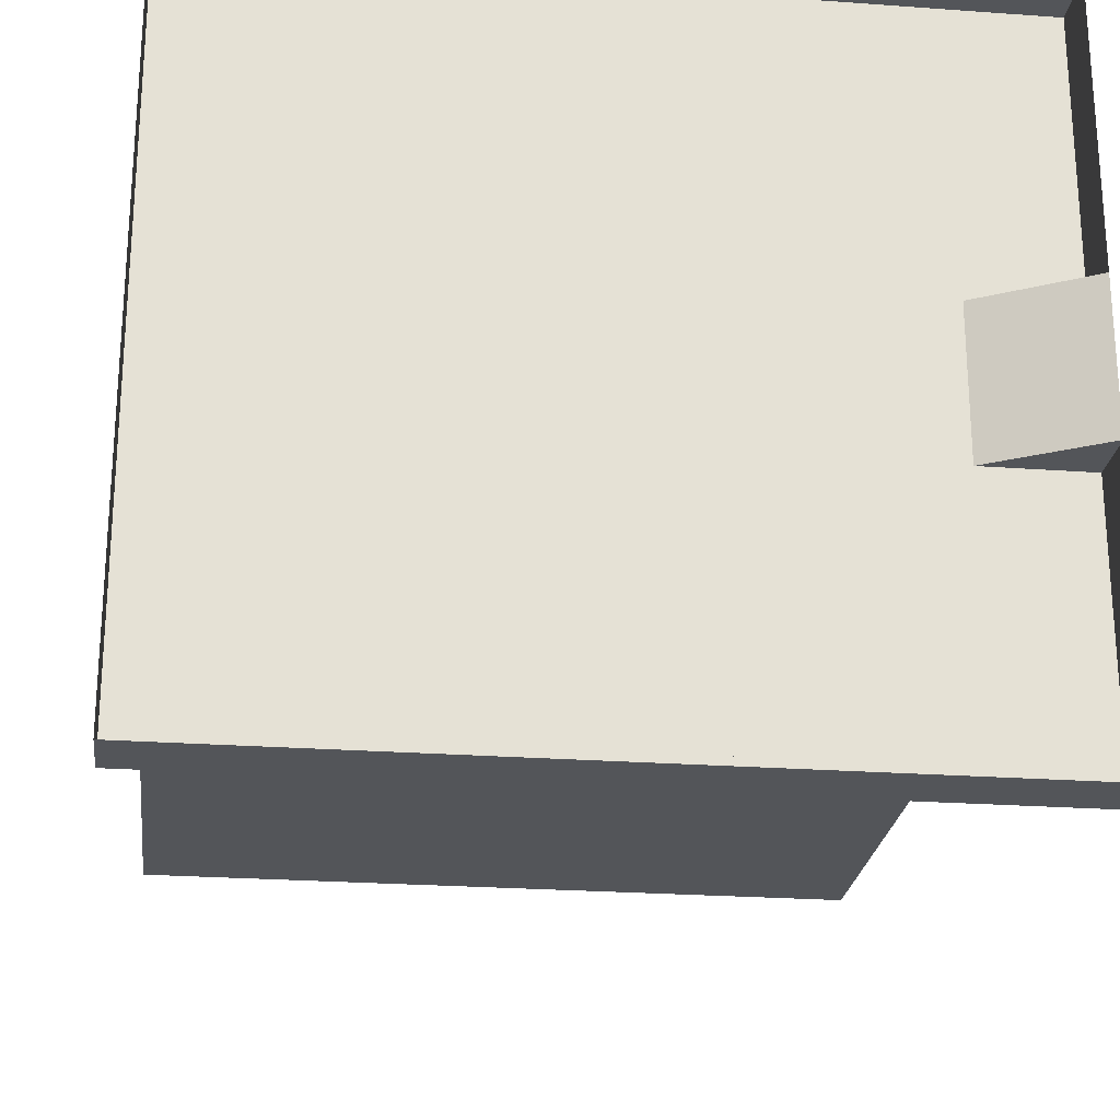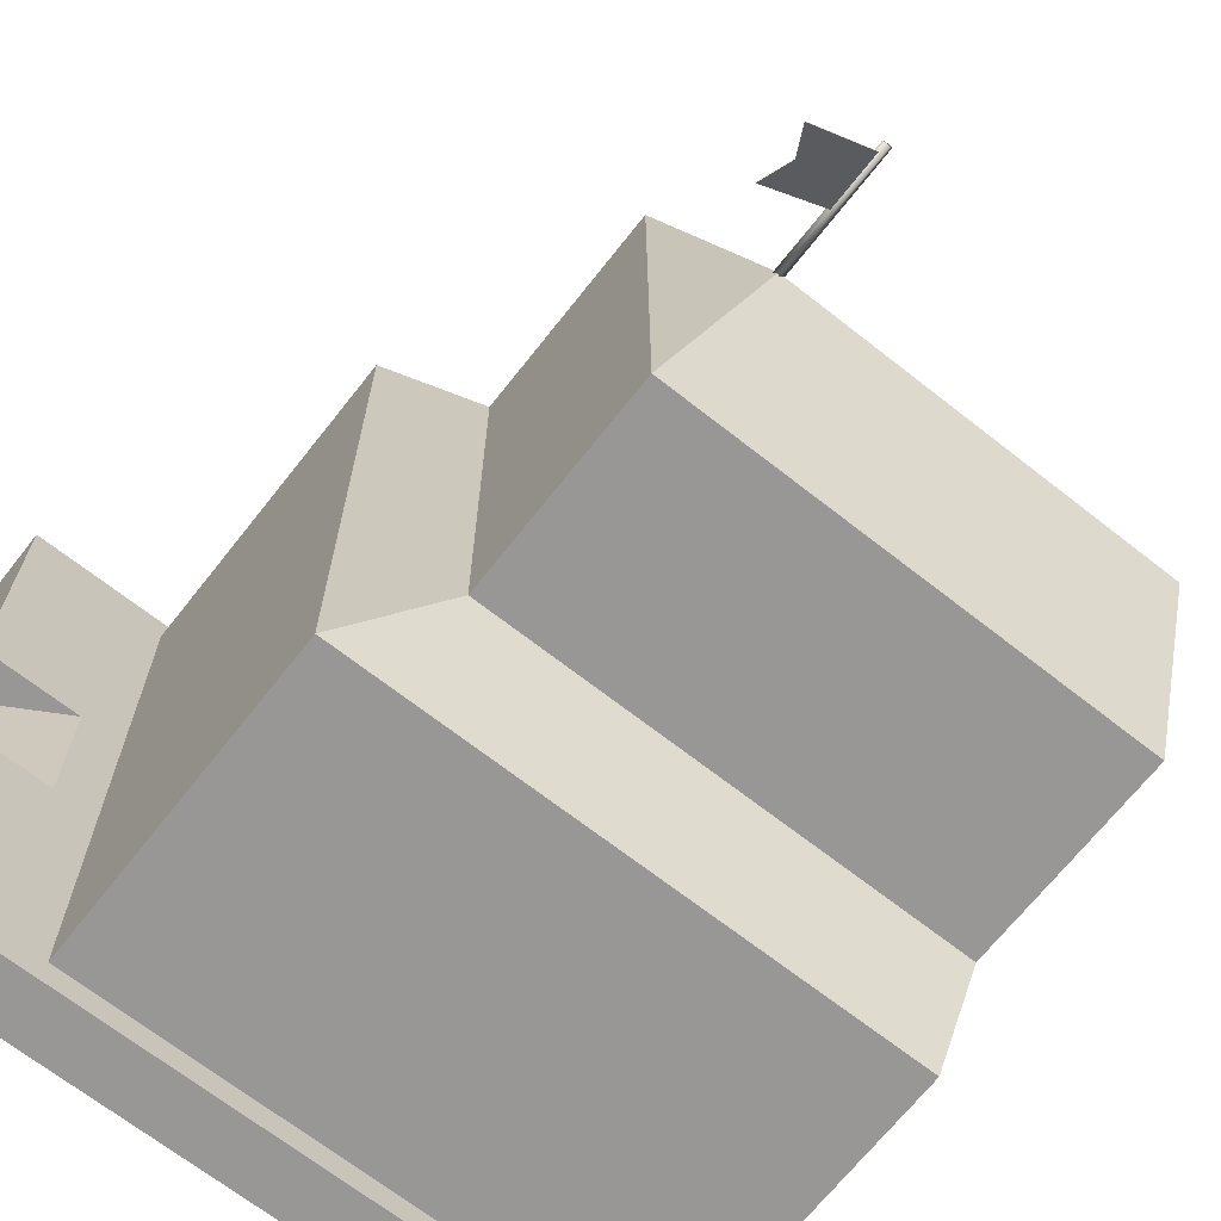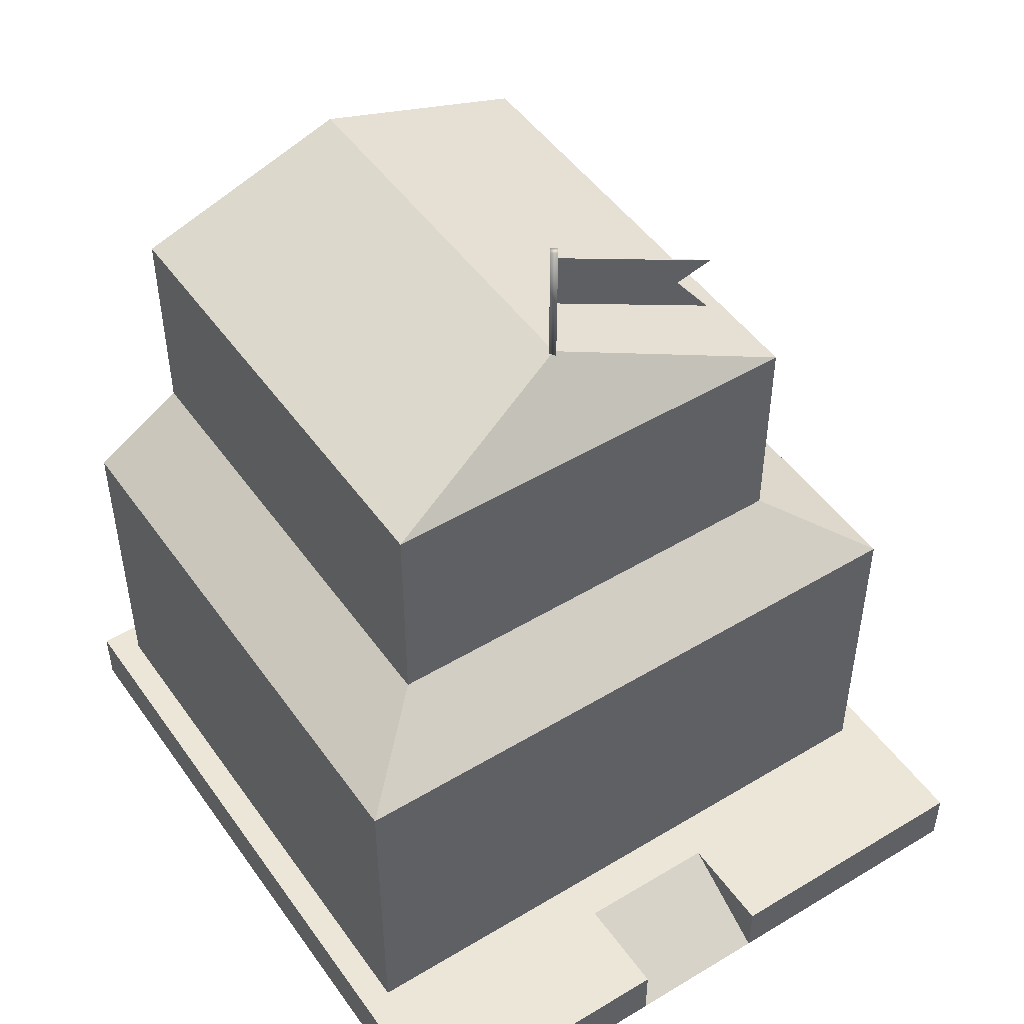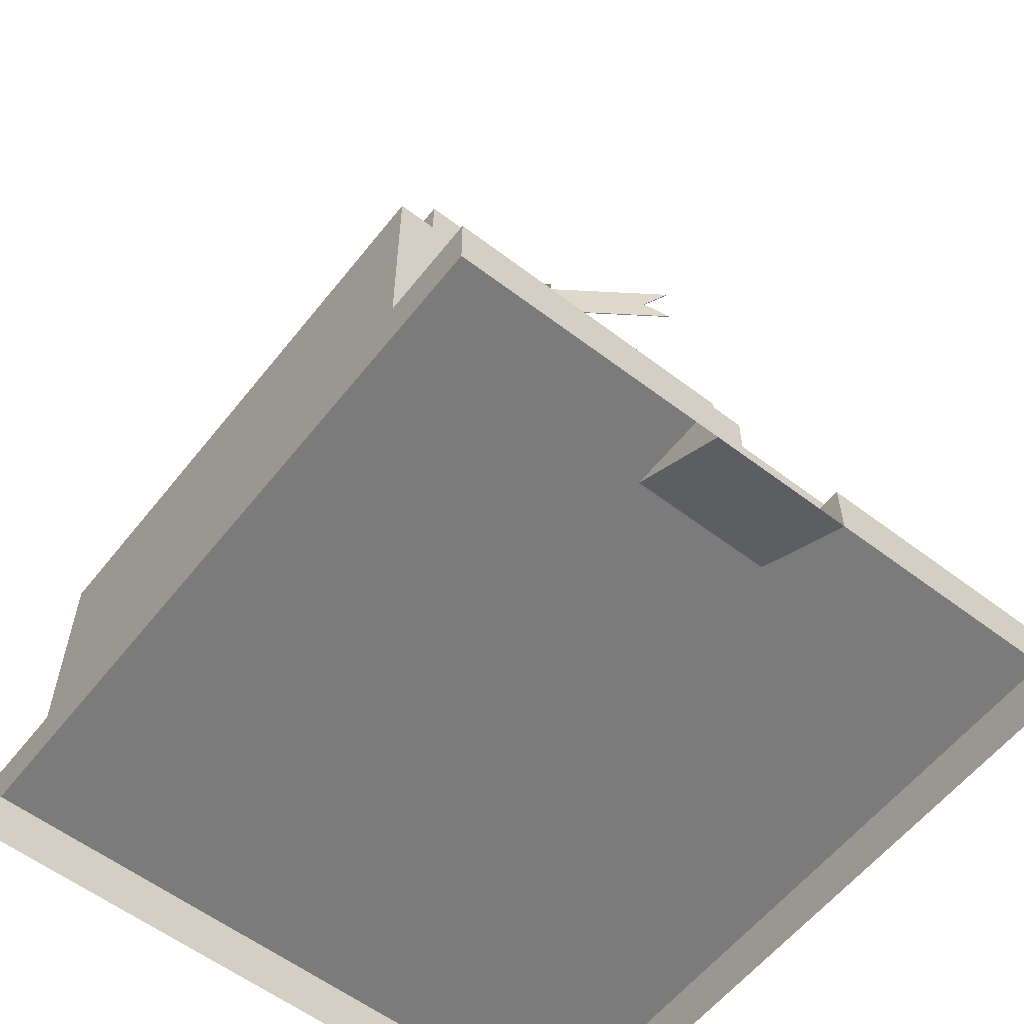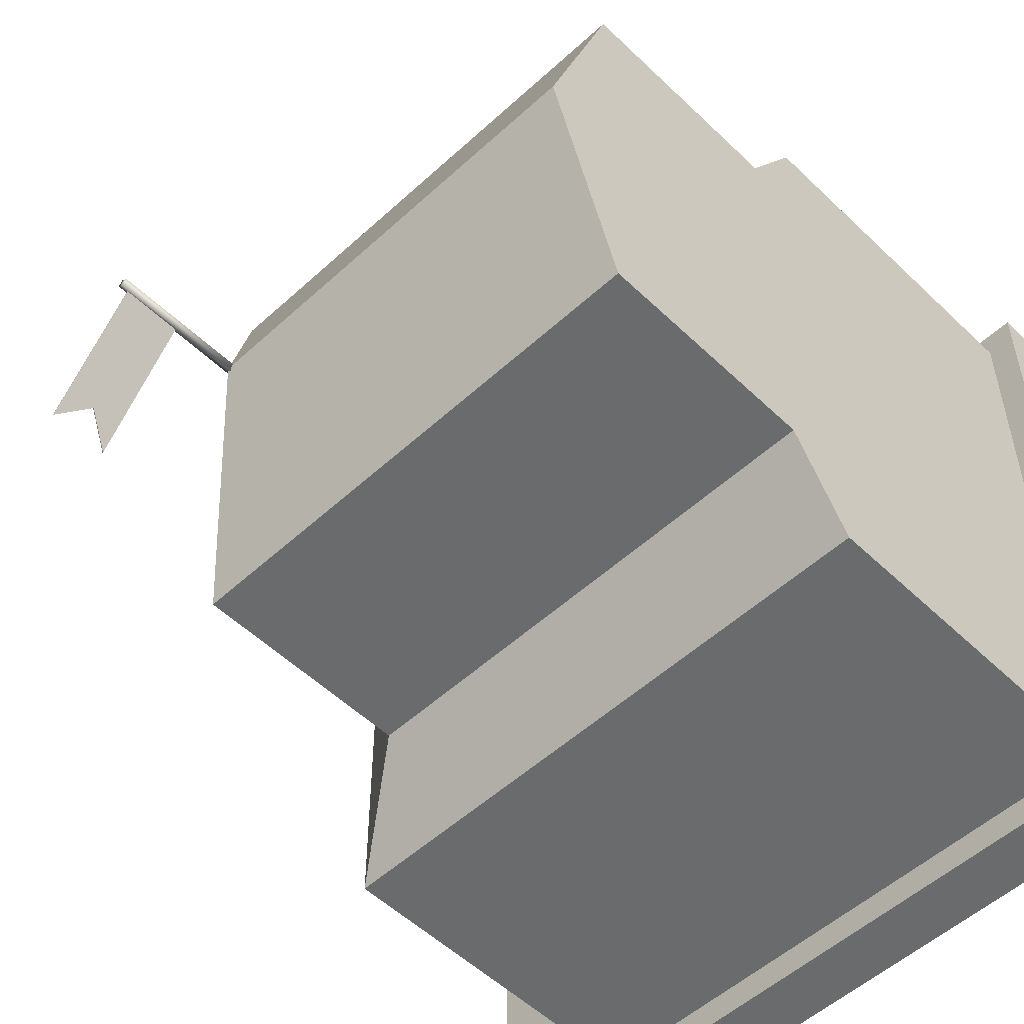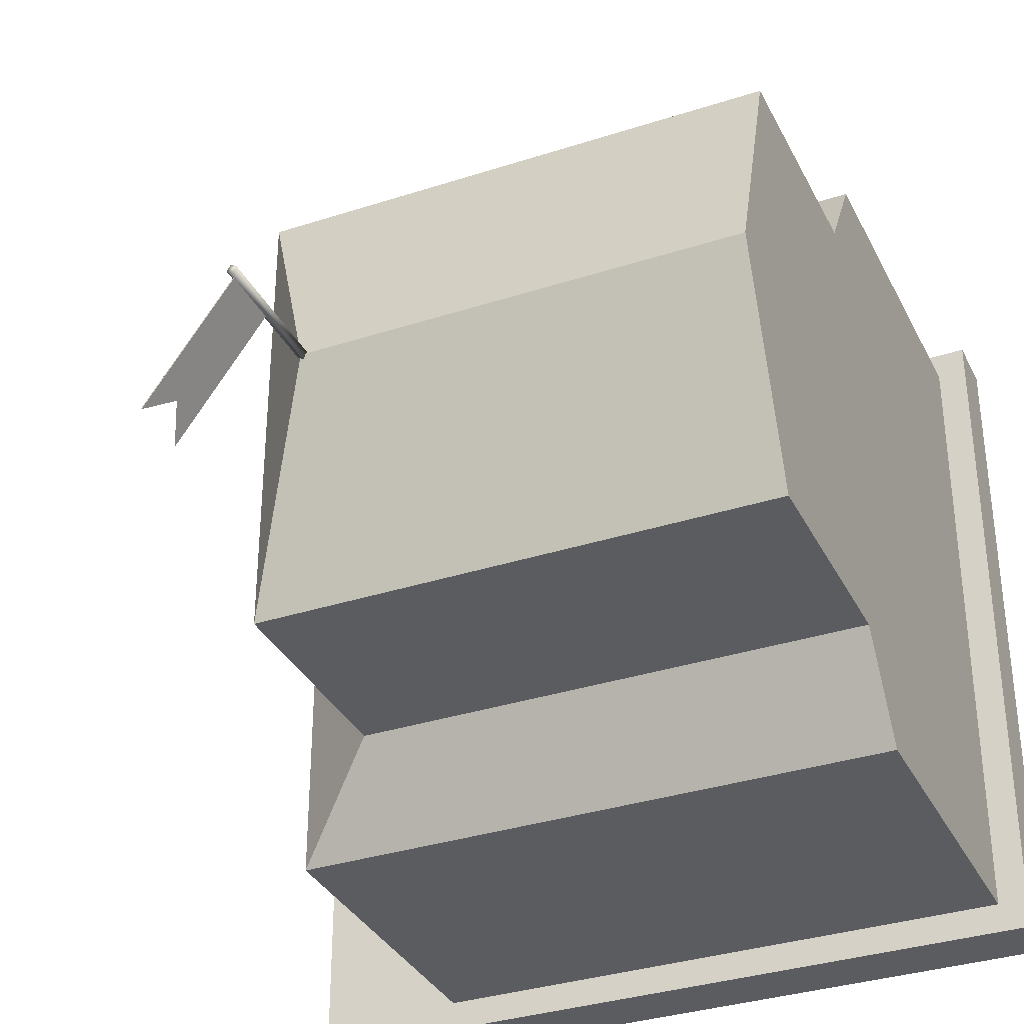
<metadata>
{"format":"obj","ext":"obj","renderer":"f3d","projection":"perspective","resolution":1024,"background":"white","views":[{"elev":-24.0,"azim":-6.9,"up":"+Z"},{"elev":-68.3,"azim":141.8,"up":"+Z"},{"elev":48.7,"azim":56.2,"up":"+Y"},{"elev":-58.5,"azim":51.9,"up":"+Y"},{"elev":-53.2,"azim":-135.6,"up":"+Z"},{"elev":-34.2,"azim":-156.3,"up":"+Z"}]}
</metadata>
<code>
o BCityHall1
v 5.6 0 0.6
v 5.6 0 5.4
v 0.4 0 5.4
v 0.4 0 0.6
v 5.6 0.4 0.6
v 5.6 0.4 5.4
v 0.4 0.4 5.4
v 0.4 0.4 0.6
v 5.6 0.4 3.5
v 5.6 0.4 2.5
v 5.6 -0 3.5
v 5.6 -0 2.5
v 4.9 0.4 3.5
v 4.9 0.4 2.5
v 4.6 0.4 5.2
v 0.6 0.4 5.2
v 4.6 0.4 0.8
v 0.6 0.4 0.8
v 4.6 0.4 5.2
v 0.6 0.4 5.2
v 4.6 0.4 0.8
v 0.6 0.4 0.8
v 4.6 2.7 5.2
v 0.6 2.7 5.2
v 4.6 2.7 0.8
v 0.6 2.7 0.8
v 4.6 2.7 5.2
v 0.6 2.7 5.2
v 4.6 2.7 0.8
v 0.6 2.7 0.8
v 4 3.1 4.54
v 0.6 3.1 4.54
v 4 3.1 1.46
v 0.6 3.1 1.46
v 4 4.6 4.54
v 0.6 4.6 4.54
v 4 4.6 1.46
v 0.6 4.6 1.46
v 3.5 5.1 3
v 0.6 5.1 3
v 3.492 5.942 3.003
v 4.065 5.942 2.184
v 4.065 5.542 2.184
v 3.492 5.542 3.003
v 3.951 5.742 2.348
v 3.527 6 2.997
v 3.486 6 2.968
v 3.457 6 3.009
v 3.498 6 3.038
v 3.527 5.067 2.997
v 3.486 5.067 2.968
v 3.457 5.067 3.009
v 3.498 5.067 3.038
v 3.497 5.942 3.007
v 4.071 5.942 2.188
v 4.071 5.542 2.188
v 3.497 5.542 3.007
v 3.956 5.742 2.352
f 16 18 15
f 43 44 41
f 57 55 54
f 44 57 41
f 41 54 42
f 42 55 58
f 43 56 44
f 45 58 43
f 18 17 15
f 45 43 41
f 42 45 41
f 56 58 57
f 58 55 57
f 57 54 41
f 54 55 42
f 45 42 58
f 56 57 44
f 58 56 43
f 46 47 49
f 53 52 51
f 46 49 50
f 47 46 51
f 48 47 52
f 49 48 53
f 47 48 49
f 50 53 51
f 49 53 50
f 46 50 51
f 47 51 52
f 48 52 53
f 29 33 27
f 30 34 29
f 28 27 32
f 39 35 37
f 36 35 40
f 38 40 37
f 33 31 27
f 34 33 29
f 27 31 32
f 35 39 40
f 40 39 37
f 19 21 23
f 22 20 26
f 21 22 25
f 20 19 24
f 28 32 30
f 33 37 31
f 32 36 34
f 34 38 33
f 32 31 36
f 36 40 38
f 21 25 23
f 20 24 26
f 22 26 25
f 19 23 24
f 32 34 30
f 37 35 31
f 36 38 34
f 38 37 33
f 31 35 36
f 2 6 7
f 3 7 4
f 5 1 8
f 11 13 9
f 2 11 6
f 12 10 14
f 1 5 10
f 8 7 6
f 13 11 12
f 3 2 7
f 7 8 4
f 1 4 8
f 11 9 6
f 12 1 10
f 10 5 14
f 5 8 14
f 6 9 13
f 8 6 13
f 14 8 13
f 14 13 12

</code>
